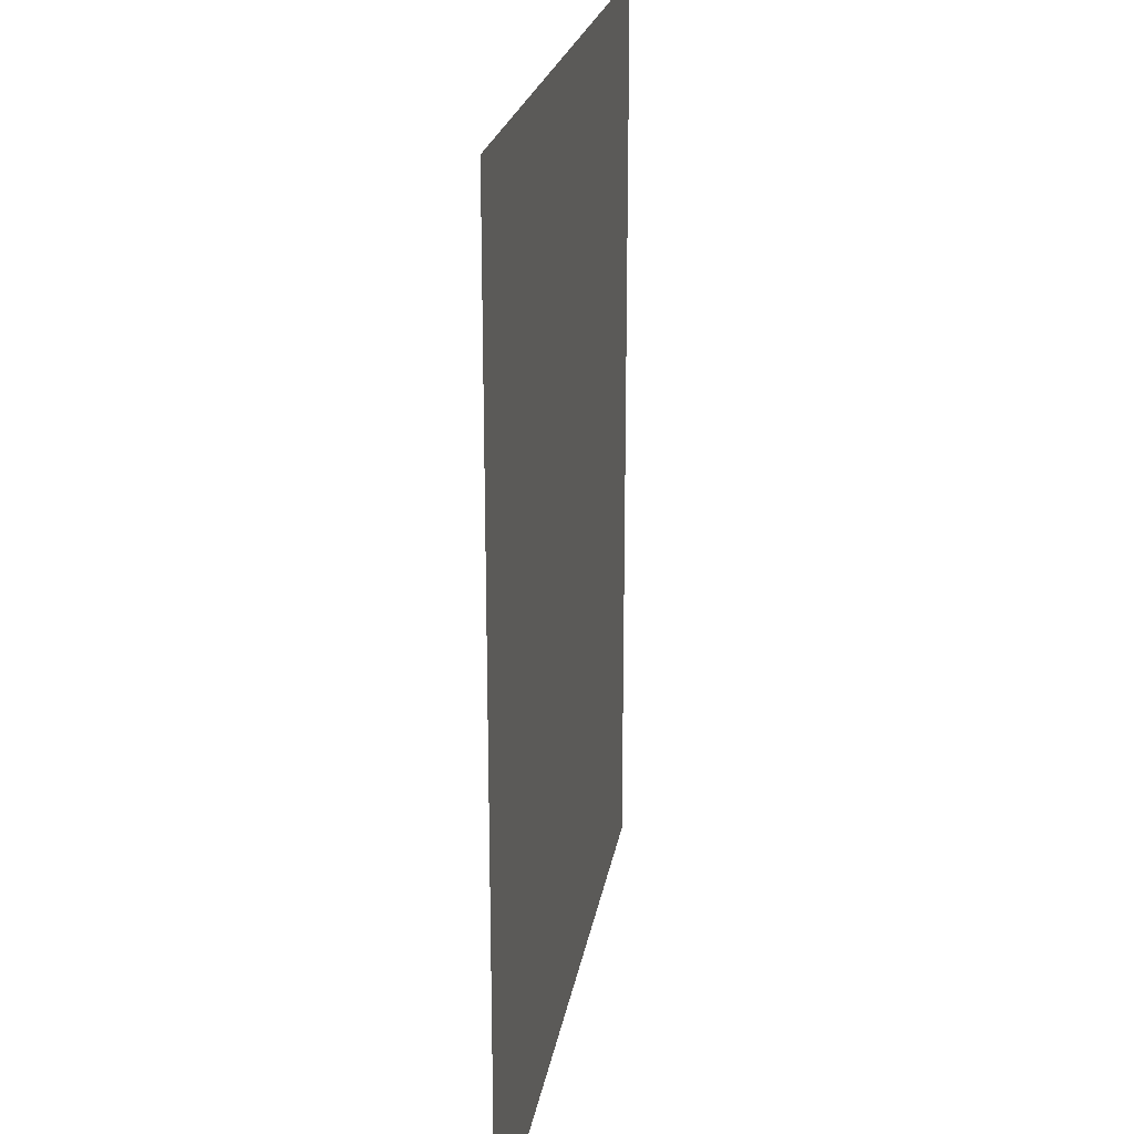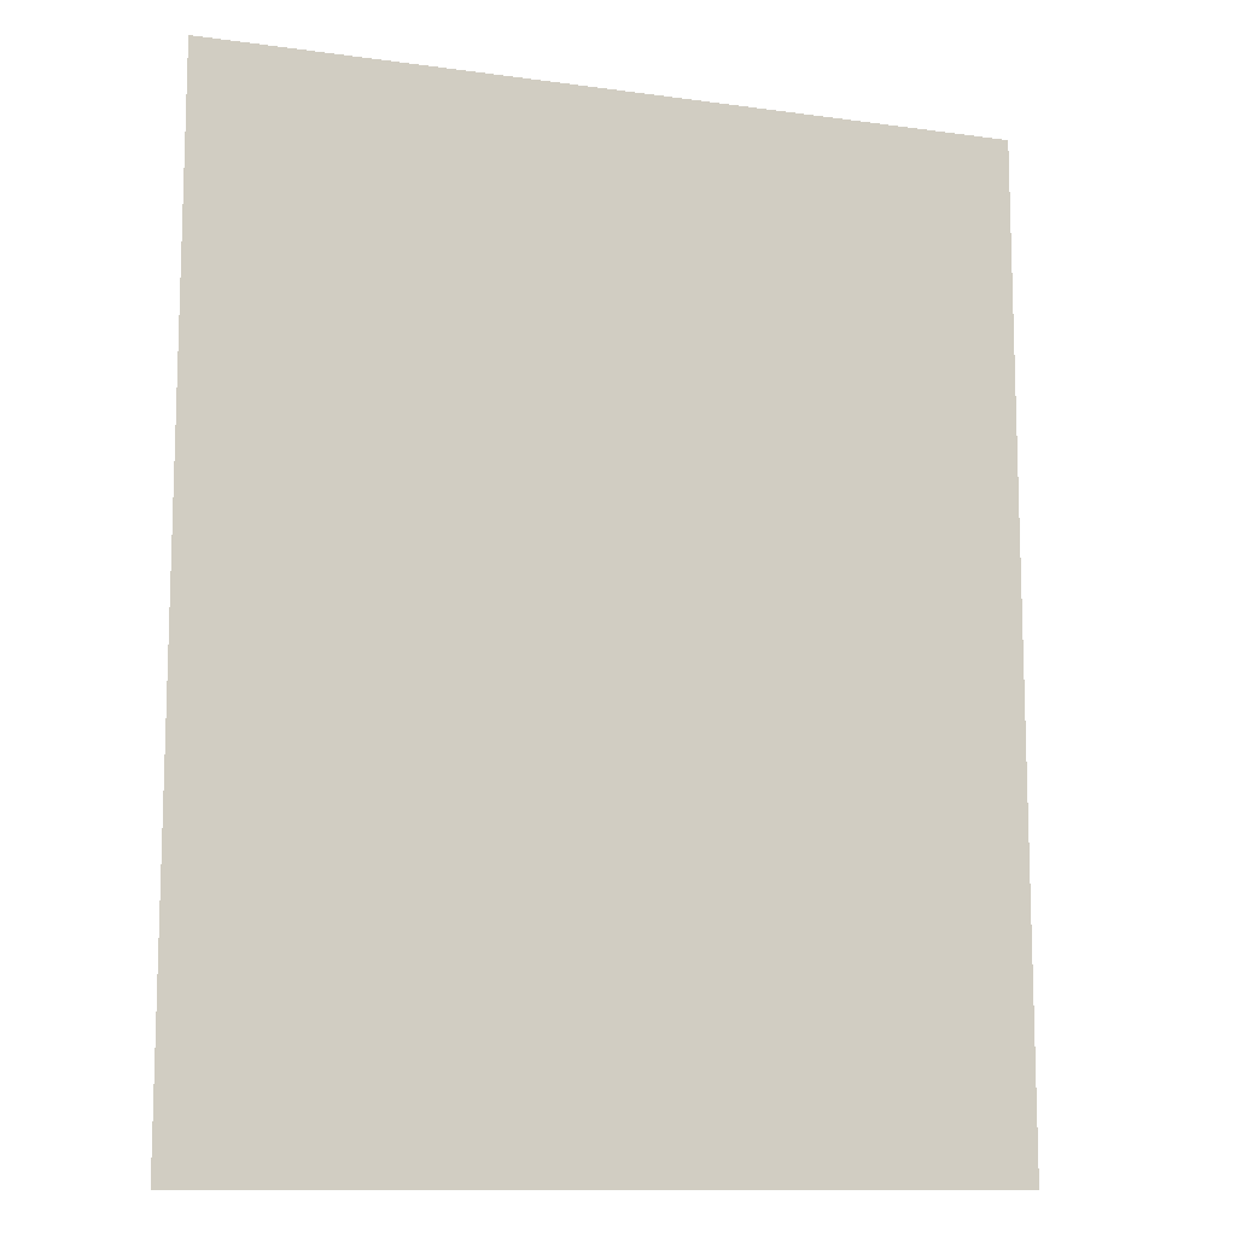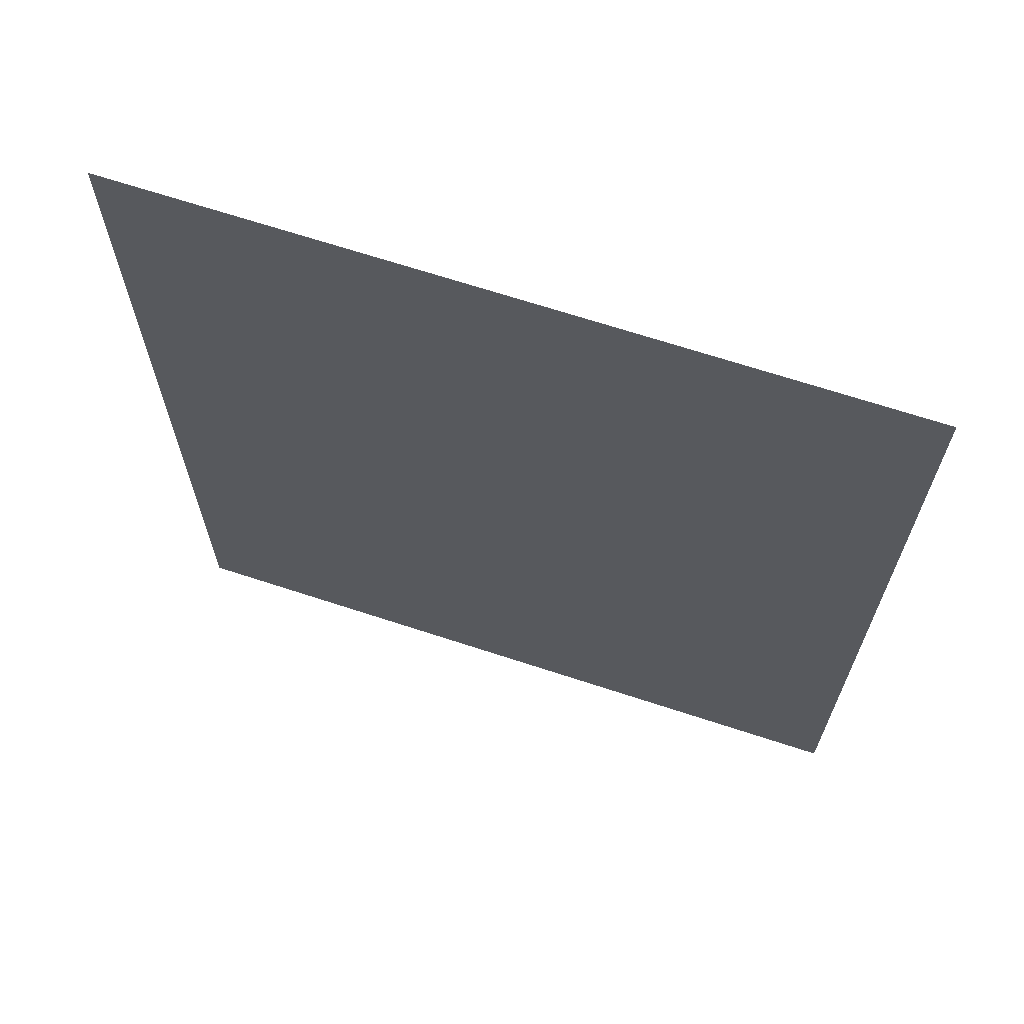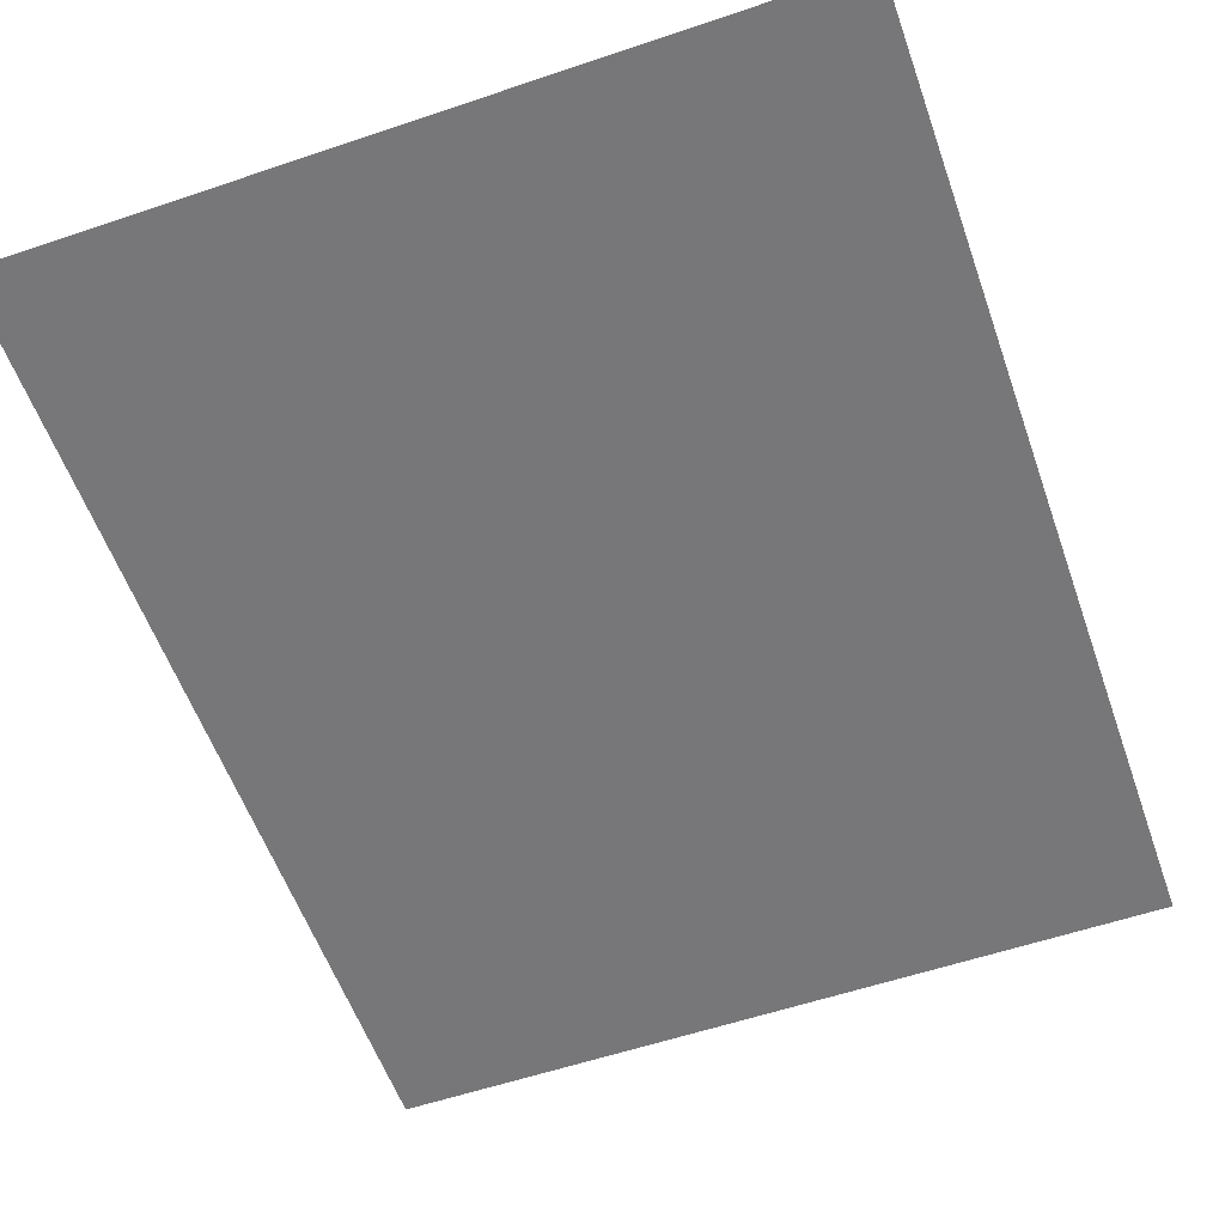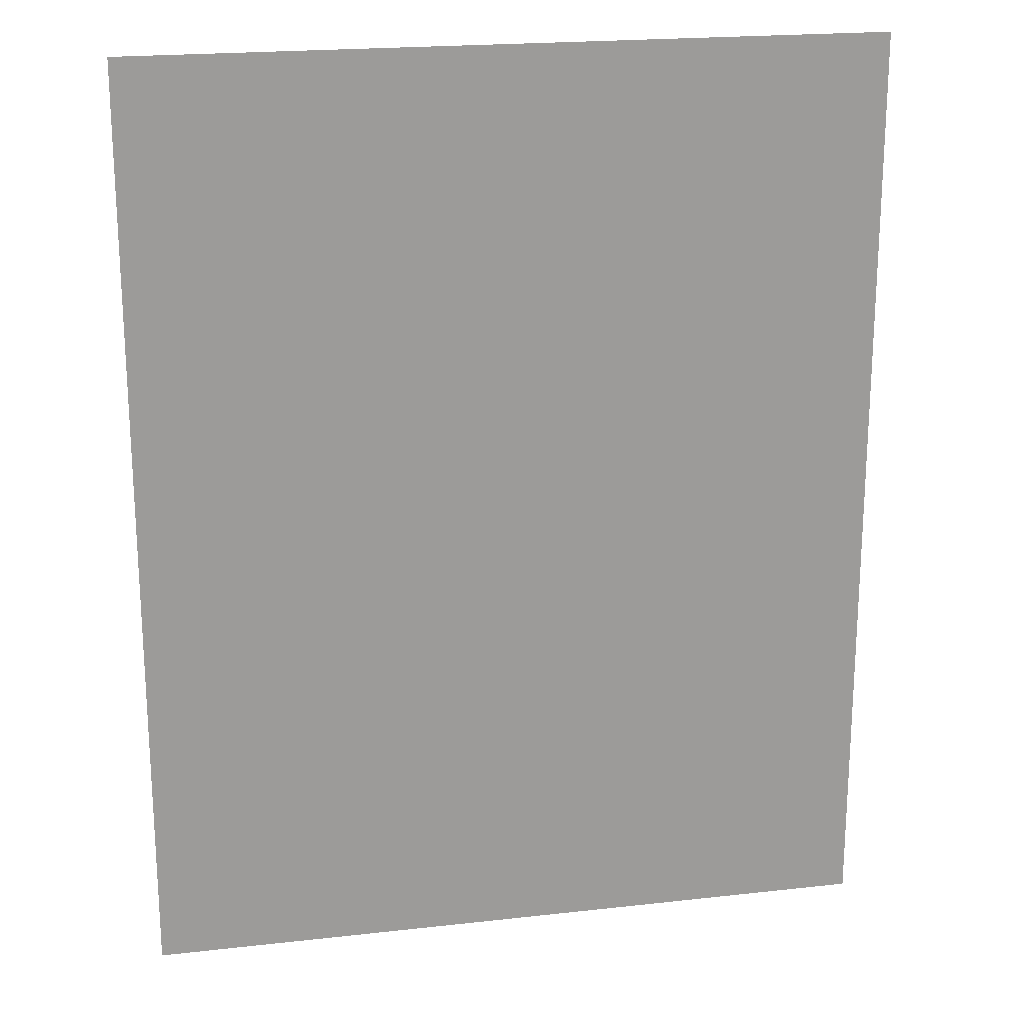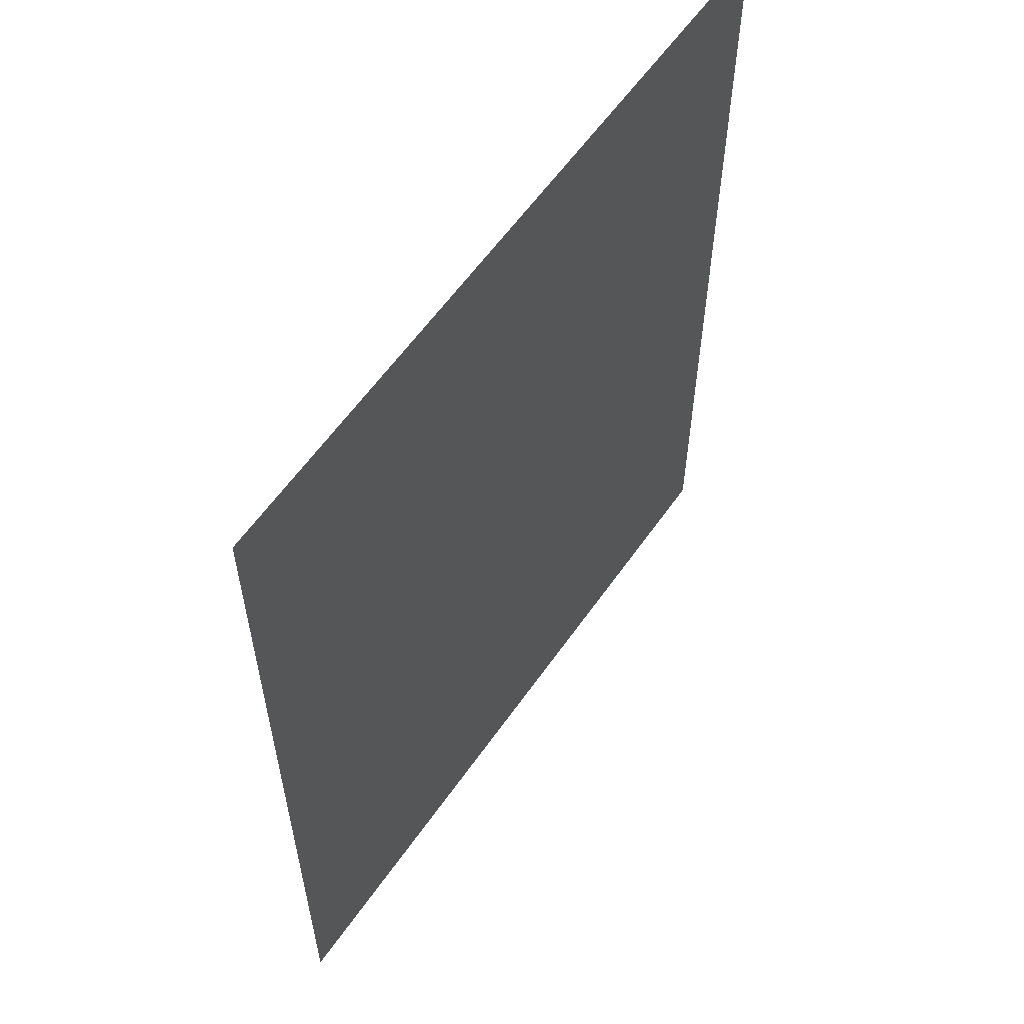
<metadata>
{"format":"obj","ext":"obj","renderer":"f3d","projection":"perspective","resolution":1024,"background":"white","views":[{"elev":22.5,"azim":-80.6,"up":"+Z"},{"elev":-11.5,"azim":-18.4,"up":"+Z"},{"elev":67.9,"azim":-161.8,"up":"+Z"},{"elev":-57.2,"azim":-160.6,"up":"+Y"},{"elev":20.4,"azim":168.4,"up":"+Z"},{"elev":59.5,"azim":124.8,"up":"+Z"}]}
</metadata>
<code>
v -0.25 0 -0.3125
v 0.25 0 -0.3125
v 0.25 0 0.3125
v -0.25 0 0.3125
v -0.03125 0 0.2266
v -0.02344 0 0.1797
v -0.01562 0 0.1797
v -0.01562 0 0.2266
v -0.01562 0 0.2656
v -0.04688 0 0.2266
v -0.0625 0 0.2266
v -0.04688 0 0.1641
v -0.0625 0 0.1641
v 0 0 0.2266
v 0 0 0.1641
v 0.01562 0 0.1641
v 0.01562 0 0.2266
v -0.1484 0 0.1484
v -0.1016 0 0.1172
v -0.0625 0 0.1406
v -0.07812 0 0.1875
v 0.03906 0 0.1953
v 0.02344 0 0.1484
v 0.0625 0 0.125
v 0.1094 0 0.1562
v -0.1016 0 0.1094
v -0.1484 0 0.1328
v -0.1328 0 -0.02344
v -0.07031 0 -0.05469
v -0.0625 0 0.125
v -0.03125 0 0
v 0.09375 0 -0.2188
v 0 0 -0.2344
v -0.04688 0 -0.2656
v -0.1172 0 -0.2422
v -0.1719 0 -0.25
v 0.02344 0 0.01562
v 0.07031 0 -0.007812
v 0.07812 0 0.007812
v 0.03125 0 0.03906
v 0.07031 0 0.01562
v 0.2031 0 0.2578
v 0.04688 0 0.03125
v 0 0 -0.01562
v 0.02344 0 -0.03906
v 0.05469 0 -0.007812
v 0.02344 0 0.007812
v -0.04688 0 0.0625
v -0.01562 0 -0.01562
v 0.007812 0 0.01562
v -0.007812 0 -0.03906
v 0 0 -0.05469
v 0.01562 0 -0.03906
v 0 0 -0.03125
v 0.05469 0 0.05469
v 0.0625 0 0.1172
v 0.04688 0 0.125
v 0.1094 0 0.1406
v -0.04688 0 0.09375
v -0.01562 0 0.07812
v -0.01562 0 0.1328
v -0.05469 0 0.1484
v -0.007812 0 0.1328
v -0.007812 0 0.07812
v 0.03906 0 0.08594
v 0.02344 0 0.1406
v -0.03906 0 0.0625
v -0.01562 0 0.04688
v -0.01562 0 0.07031
v -0.03906 0 0.07812
v 0.01562 0 0.02344
v 0.03906 0 0.05469
v 0.03906 0 0.07812
v 0.0625 0 -0.1484
v 0.0625 0 -0.01562
v 0.01562 0 -0.0625
f 1 2 3
f 1 3 4
f 5 6 7
f 5 7 8
f 5 8 9
f 5 9 10
f 10 9 11
f 10 11 12
f 12 11 13
f 14 15 16
f 14 16 17
f 14 17 9
f 14 9 8
f 18 19 20
f 18 20 21
f 22 23 24
f 22 24 25
f 26 27 28
f 26 28 29
f 26 29 30
f 30 29 31
f 31 29 32
f 32 29 33
f 33 29 34
f 34 29 35
f 35 29 28
f 35 28 36
f 37 38 39
f 37 39 40
f 41 42 43
f 44 45 46
f 44 46 47
f 48 31 49
f 48 49 50
f 51 52 53
f 51 53 54
f 55 56 57
f 56 55 58
f 59 60 61
f 59 61 62
f 63 64 65
f 63 65 66
f 67 68 69
f 67 69 70
f 68 71 72
f 68 72 73
f 68 73 69
f 74 75 76

</code>
